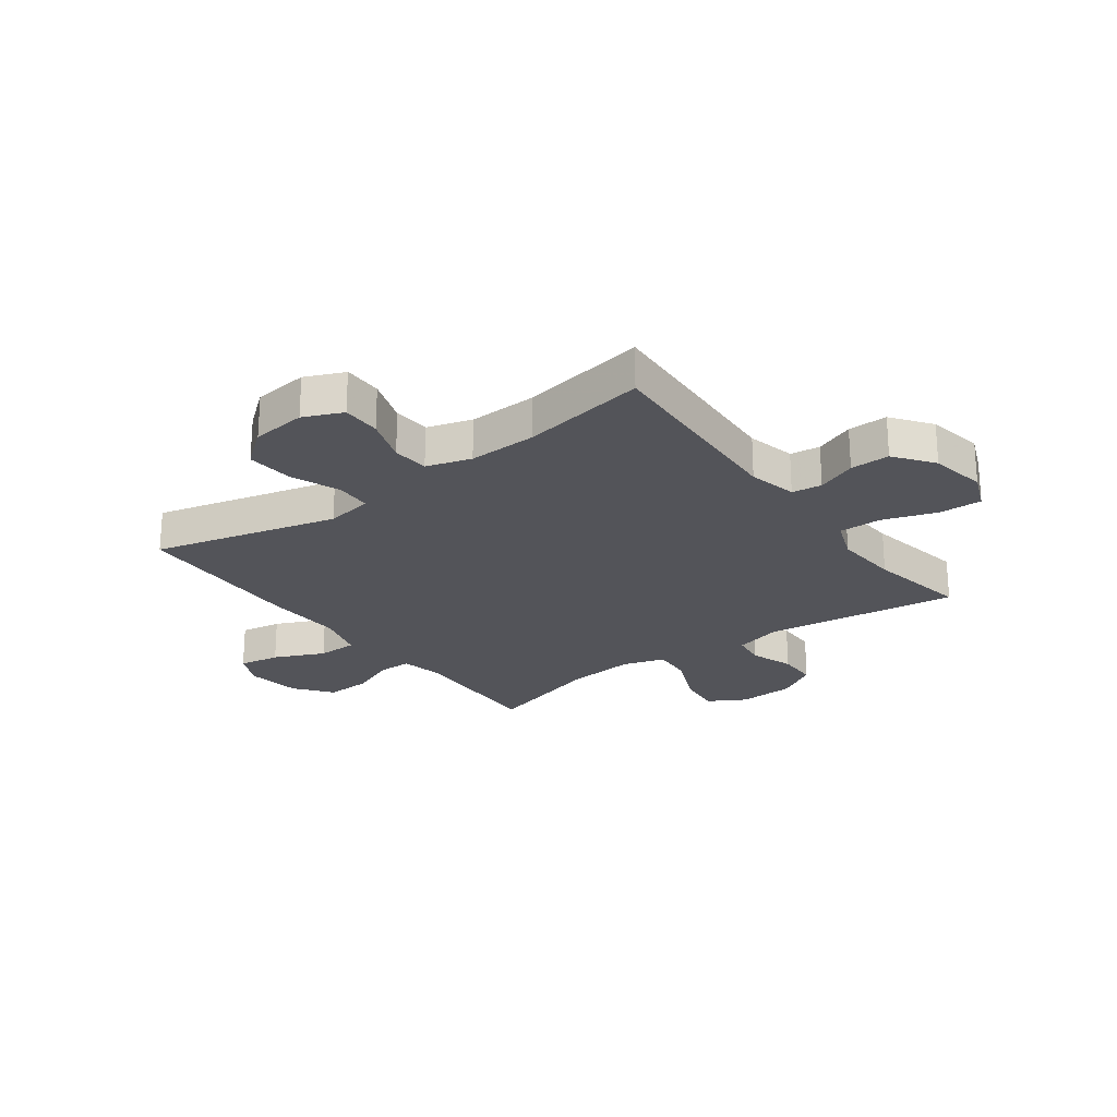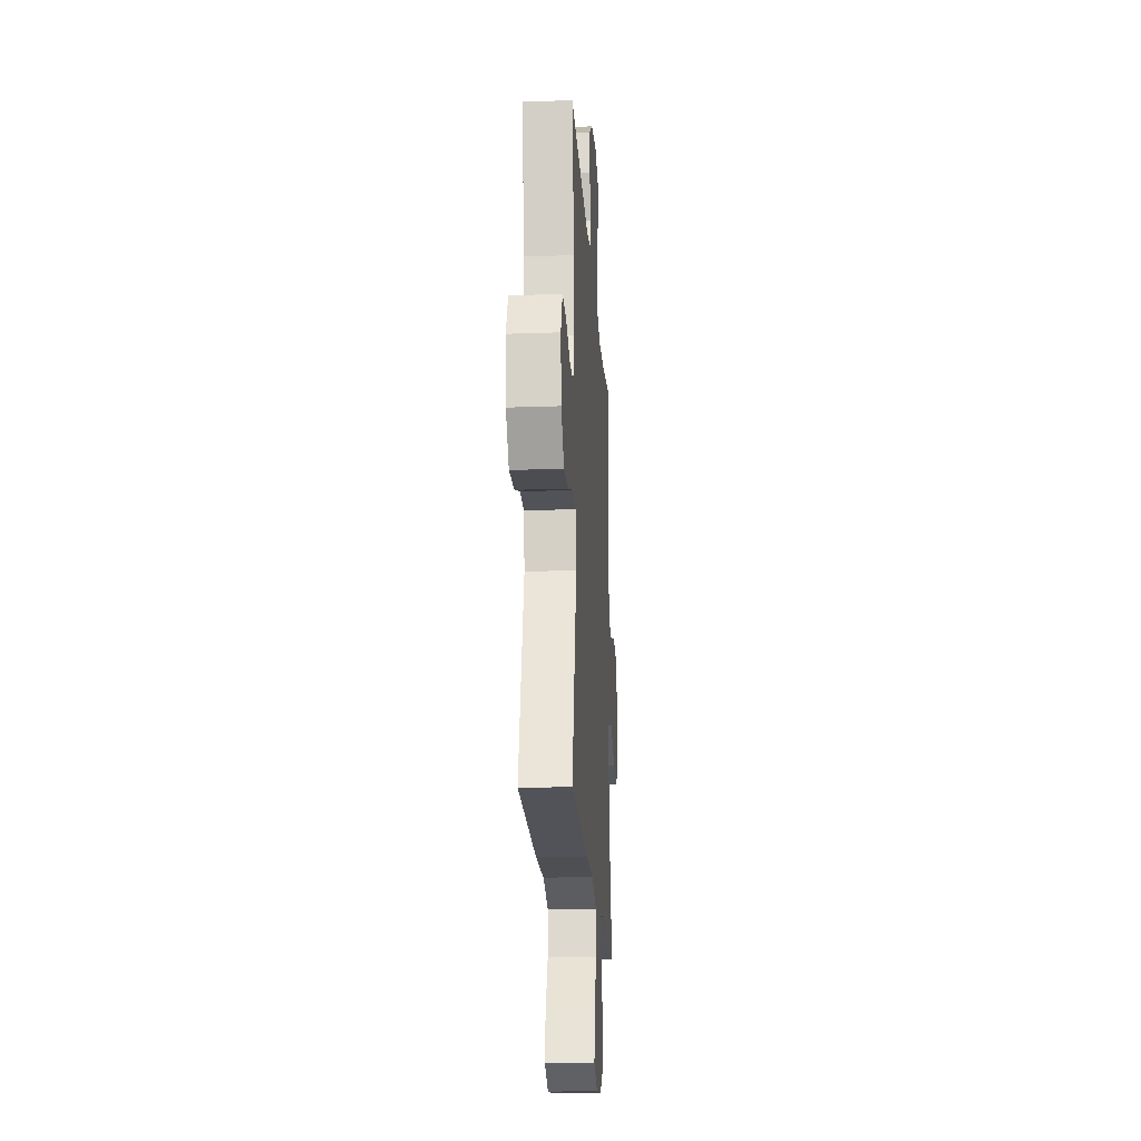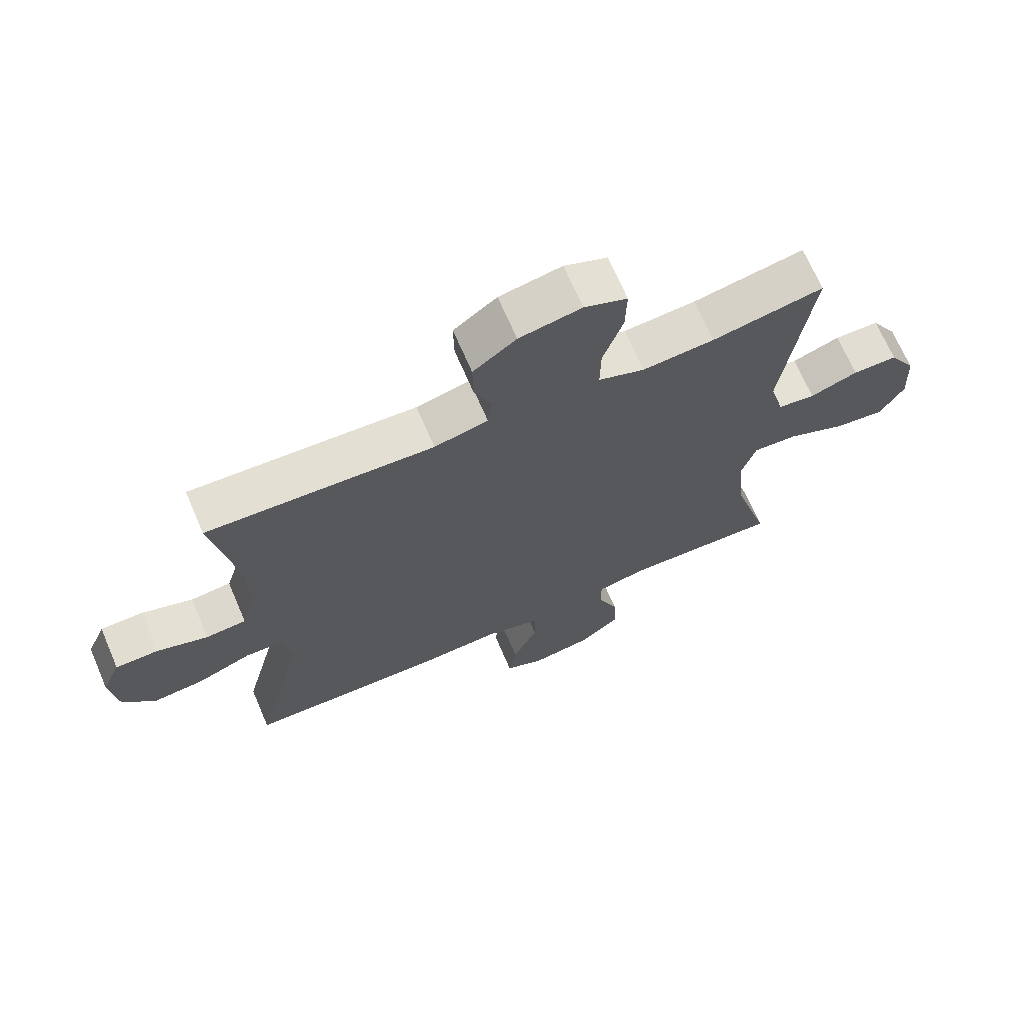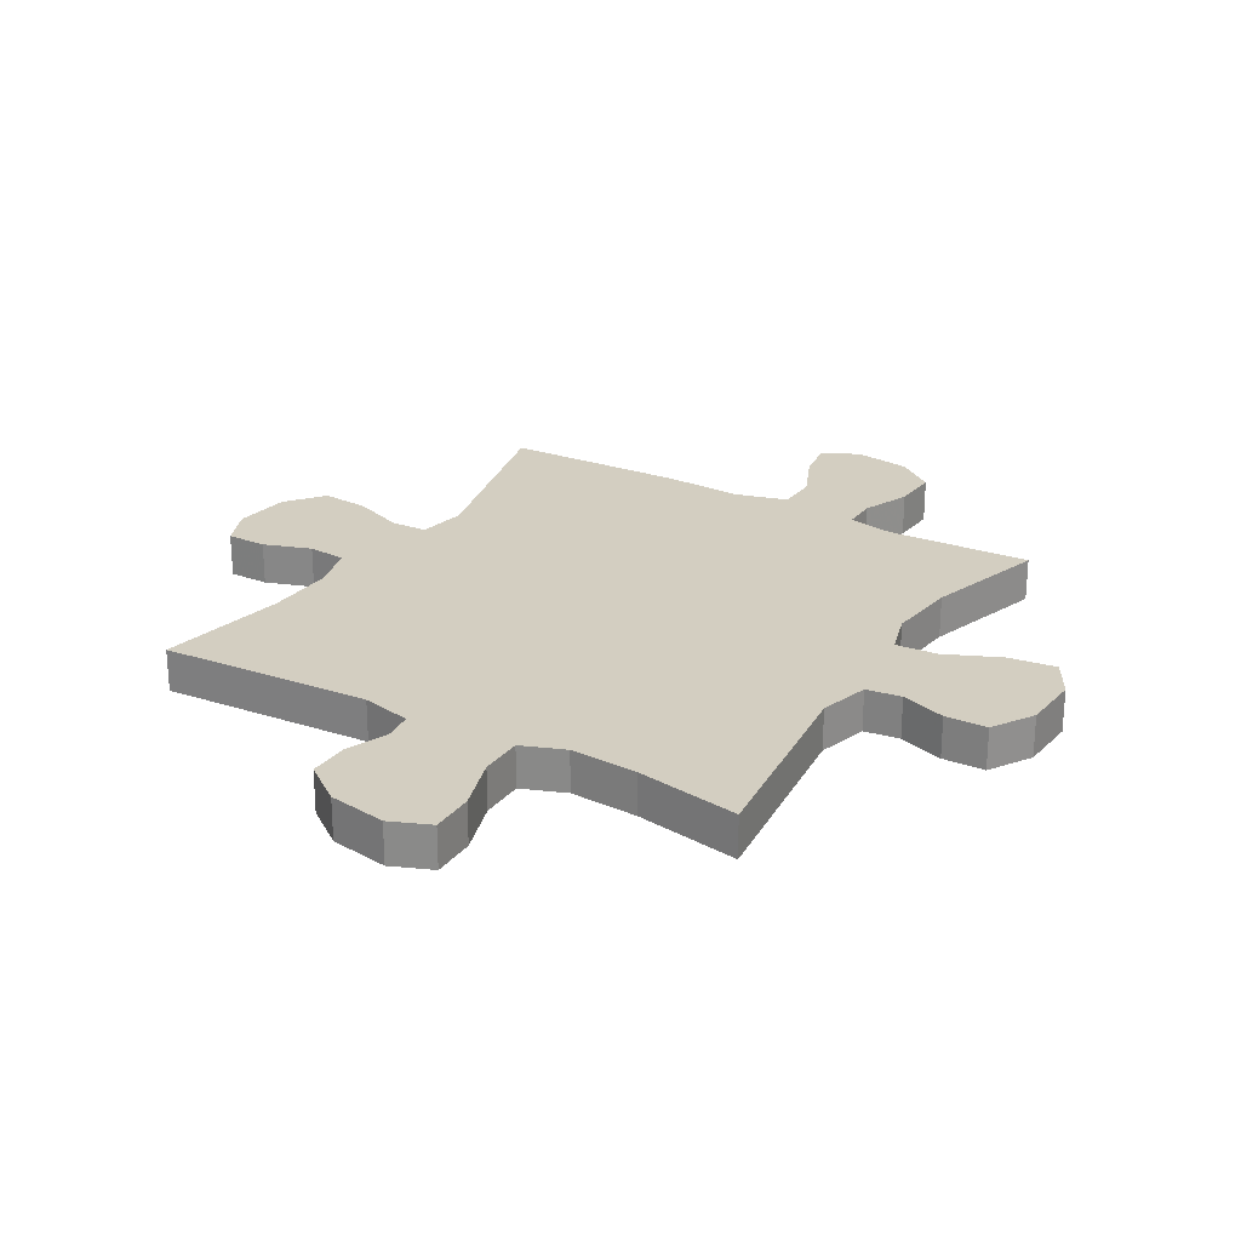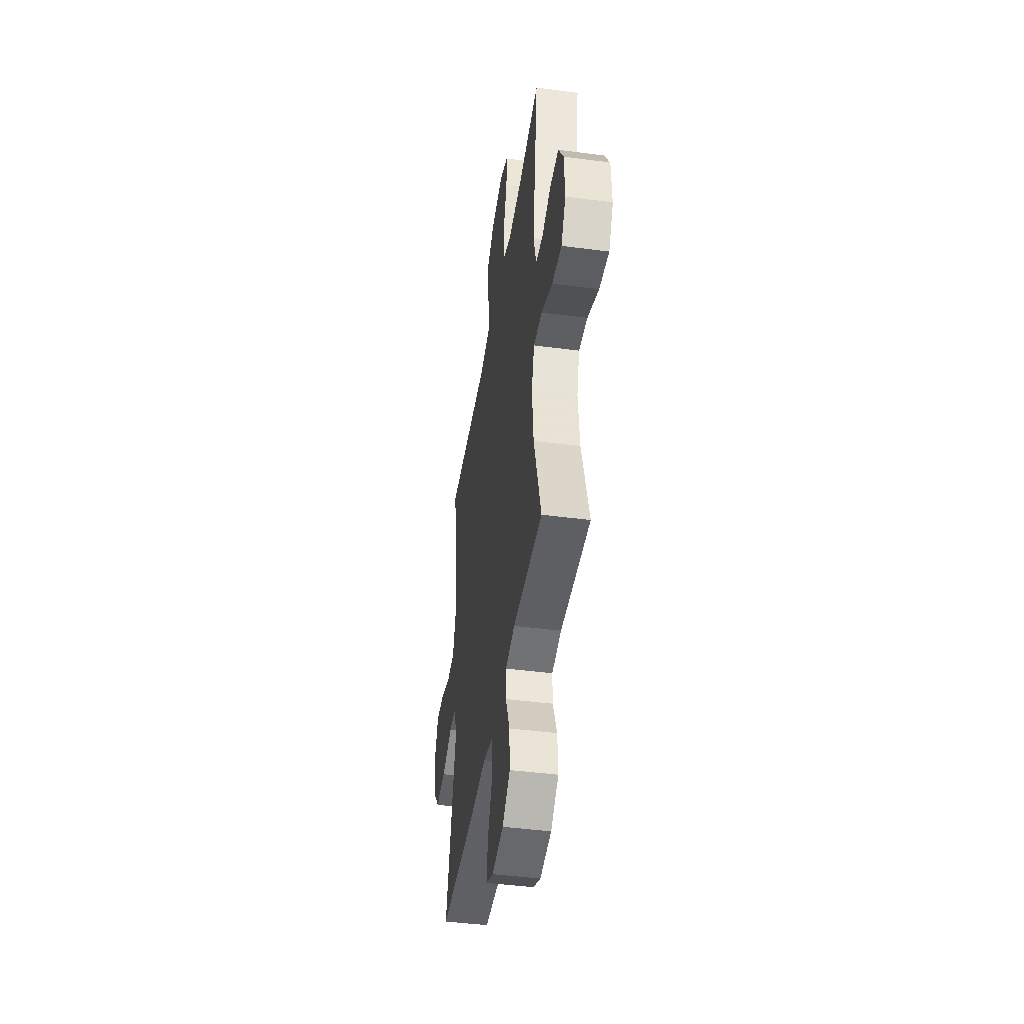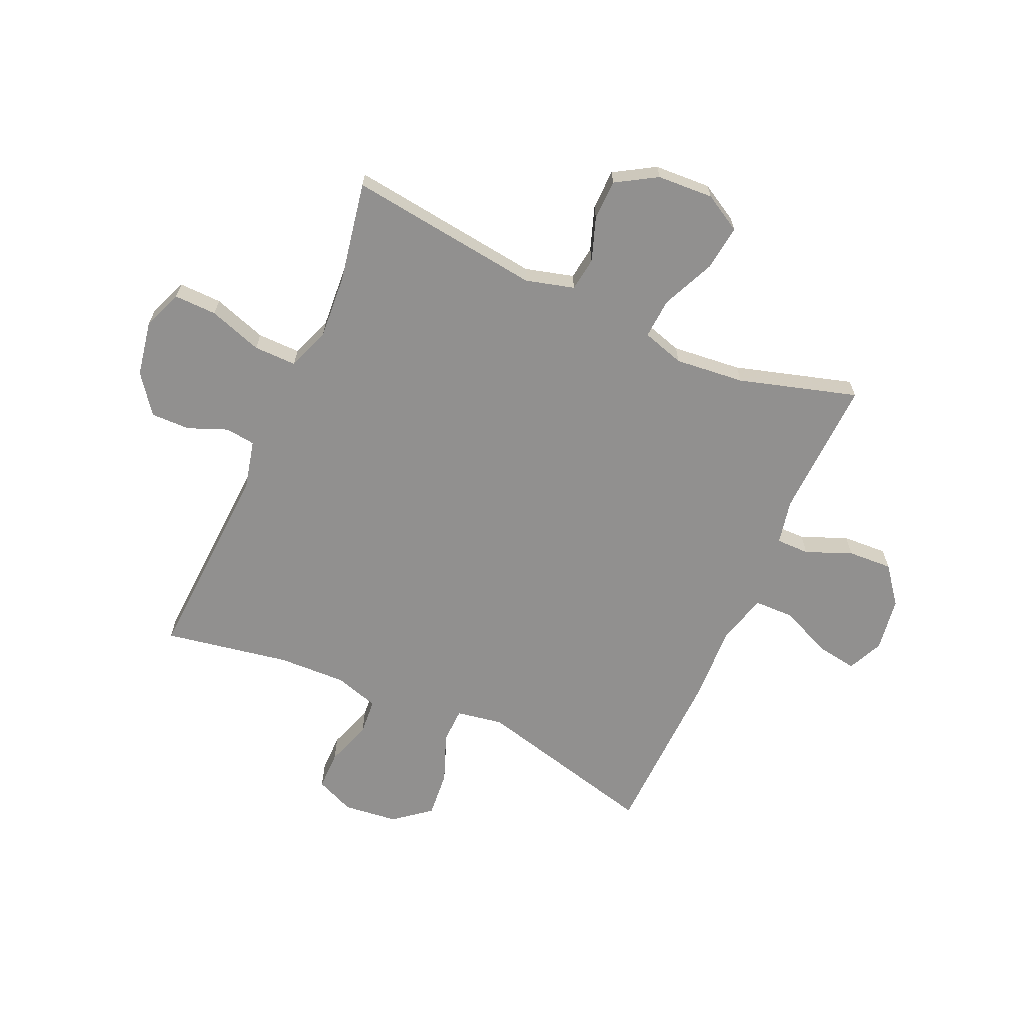
<metadata>
{"format":"obj","ext":"obj","renderer":"f3d","projection":"perspective","resolution":1024,"background":"white","views":[{"elev":-23.8,"azim":-53.6,"up":"+Y"},{"elev":-20.7,"azim":-86.3,"up":"+Z"},{"elev":68.9,"azim":-23.3,"up":"+Z"},{"elev":25.0,"azim":31.0,"up":"+Y"},{"elev":-44.1,"azim":81.2,"up":"+Z"},{"elev":-65.7,"azim":66.1,"up":"+Y"}]}
</metadata>
<code>
v -0.5 0.07 0.5
v -0.136 0.07 0.48
v -0.05 0.07 0.5
v -0.043 0.07 0.553
v -0.071 0.07 0.623
v -0.072 0.07 0.693
v -0.003 0.07 0.744
v 0.097 0.07 0.762
v 0.166 0.07 0.734
v 0.164 0.07 0.658
v 0.132 0.07 0.563
v 0.131 0.07 0.487
v 0.205 0.07 0.459
v 0.321 0.07 0.467
v 0.5 0.07 0.5
v 0.455 0.07 0.157
v 0.478 0.07 0.071
v 0.538 0.07 0.063
v 0.615 0.07 0.09
v 0.687 0.07 0.089
v 0.73 0.07 0.017
v 0.735 0.07 -0.083
v 0.697 0.07 -0.149
v 0.616 0.07 -0.139
v 0.522 0.07 -0.097
v 0.45 0.07 -0.092
v 0.427 0.07 -0.167
v 0.439 0.07 -0.29
v 0.5 0.07 -0.5
v 0.251 0.07 -0.49
v 0.172 0.07 -0.506
v 0.172 0.07 -0.565
v 0.205 0.07 -0.647
v 0.209 0.07 -0.726
v 0.143 0.07 -0.777
v 0.047 0.07 -0.791
v -0.016 0.07 -0.762
v -0.004 0.07 -0.689
v 0.036 0.07 -0.6
v 0.035 0.07 -0.529
v -0.053 0.07 -0.504
v -0.19 0.07 -0.51
v -0.5 0.07 -0.5
v -0.417 0.07 -0.174
v -0.431 0.07 -0.091
v -0.494 0.07 -0.089
v -0.582 0.07 -0.123
v -0.665 0.07 -0.13
v -0.716 0.07 -0.066
v -0.727 0.07 0.031
v -0.697 0.07 0.1
v -0.628 0.07 0.1
v -0.546 0.07 0.072
v -0.481 0.07 0.077
v -0.457 0.07 0.156
v -0.461 0.07 0.277
v -0.5 0 0.5
v -0.136 0 0.48
v -0.05 0 0.5
v -0.043 0 0.553
v -0.071 0 0.623
v -0.072 0 0.693
v -0.003 0 0.744
v 0.097 0 0.762
v 0.166 0 0.734
v 0.164 0 0.658
v 0.132 0 0.563
v 0.131 0 0.487
v 0.205 0 0.459
v 0.321 0 0.467
v 0.5 0 0.5
v 0.455 0 0.157
v 0.478 0 0.071
v 0.538 0 0.063
v 0.615 0 0.09
v 0.687 0 0.089
v 0.73 0 0.017
v 0.735 0 -0.083
v 0.697 0 -0.149
v 0.616 0 -0.139
v 0.522 0 -0.097
v 0.45 0 -0.092
v 0.427 0 -0.167
v 0.439 0 -0.29
v 0.5 0 -0.5
v 0.251 0 -0.49
v 0.172 0 -0.506
v 0.172 0 -0.565
v 0.205 0 -0.647
v 0.209 0 -0.726
v 0.143 0 -0.777
v 0.047 0 -0.791
v -0.016 0 -0.762
v -0.004 0 -0.689
v 0.036 0 -0.6
v 0.035 0 -0.529
v -0.053 0 -0.504
v -0.19 0 -0.51
v -0.5 0 -0.5
v -0.417 0 -0.174
v -0.431 0 -0.091
v -0.494 0 -0.089
v -0.582 0 -0.123
v -0.665 0 -0.13
v -0.716 0 -0.066
v -0.727 0 0.031
v -0.697 0 0.1
v -0.628 0 0.1
v -0.546 0 0.072
v -0.481 0 0.077
v -0.457 0 0.156
v -0.461 0 0.277
f 50 51 52 53
f 50 53 54
f 49 50 54
f 46 47 48 49
f 45 46 49 54
f 41 42 43 44
f 40 41 44 45
f 36 37 38 39
f 36 39 40
f 35 36 40
f 32 33 34 35
f 31 32 35 40
f 30 31 40 45
f 28 29 30 45
f 22 23 24 25
f 22 25 26
f 21 22 26
f 18 19 20 21
f 17 18 21 26
f 16 17 26 27
f 14 15 16
f 13 14 16 27
f 8 9 10 11
f 8 11 12
f 7 8 12
f 4 5 6 7
f 3 4 7 12
f 2 3 12 13
f 56 1 2 13
f 28 45 54 55
f 28 55 56
f 13 27 28 56
f 109 108 107 106
f 110 109 106
f 110 106 105
f 105 104 103 102
f 110 105 102 101
f 100 99 98 97
f 101 100 97 96
f 95 94 93 92
f 96 95 92
f 96 92 91
f 91 90 89 88
f 96 91 88 87
f 101 96 87 86
f 101 86 85 84
f 81 80 79 78
f 82 81 78
f 82 78 77
f 77 76 75 74
f 82 77 74 73
f 83 82 73 72
f 72 71 70
f 83 72 70 69
f 67 66 65 64
f 68 67 64
f 68 64 63
f 63 62 61 60
f 68 63 60 59
f 69 68 59 58
f 69 58 57 112
f 111 110 101 84
f 112 111 84
f 112 84 83 69
f 1 57 58 2
f 2 58 59 3
f 3 59 60 4
f 4 60 61 5
f 5 61 62 6
f 6 62 63 7
f 7 63 64 8
f 8 64 65 9
f 9 65 66 10
f 10 66 67 11
f 11 67 68 12
f 12 68 69 13
f 13 69 70 14
f 14 70 71 15
f 15 71 72 16
f 16 72 73 17
f 17 73 74 18
f 18 74 75 19
f 19 75 76 20
f 20 76 77 21
f 21 77 78 22
f 22 78 79 23
f 23 79 80 24
f 24 80 81 25
f 25 81 82 26
f 26 82 83 27
f 27 83 84 28
f 28 84 85 29
f 29 85 86 30
f 30 86 87 31
f 31 87 88 32
f 32 88 89 33
f 33 89 90 34
f 34 90 91 35
f 35 91 92 36
f 36 92 93 37
f 37 93 94 38
f 38 94 95 39
f 39 95 96 40
f 40 96 97 41
f 41 97 98 42
f 42 98 99 43
f 43 99 100 44
f 44 100 101 45
f 45 101 102 46
f 46 102 103 47
f 47 103 104 48
f 48 104 105 49
f 49 105 106 50
f 50 106 107 51
f 51 107 108 52
f 52 108 109 53
f 53 109 110 54
f 54 110 111 55
f 55 111 112 56
f 56 112 57 1

</code>
